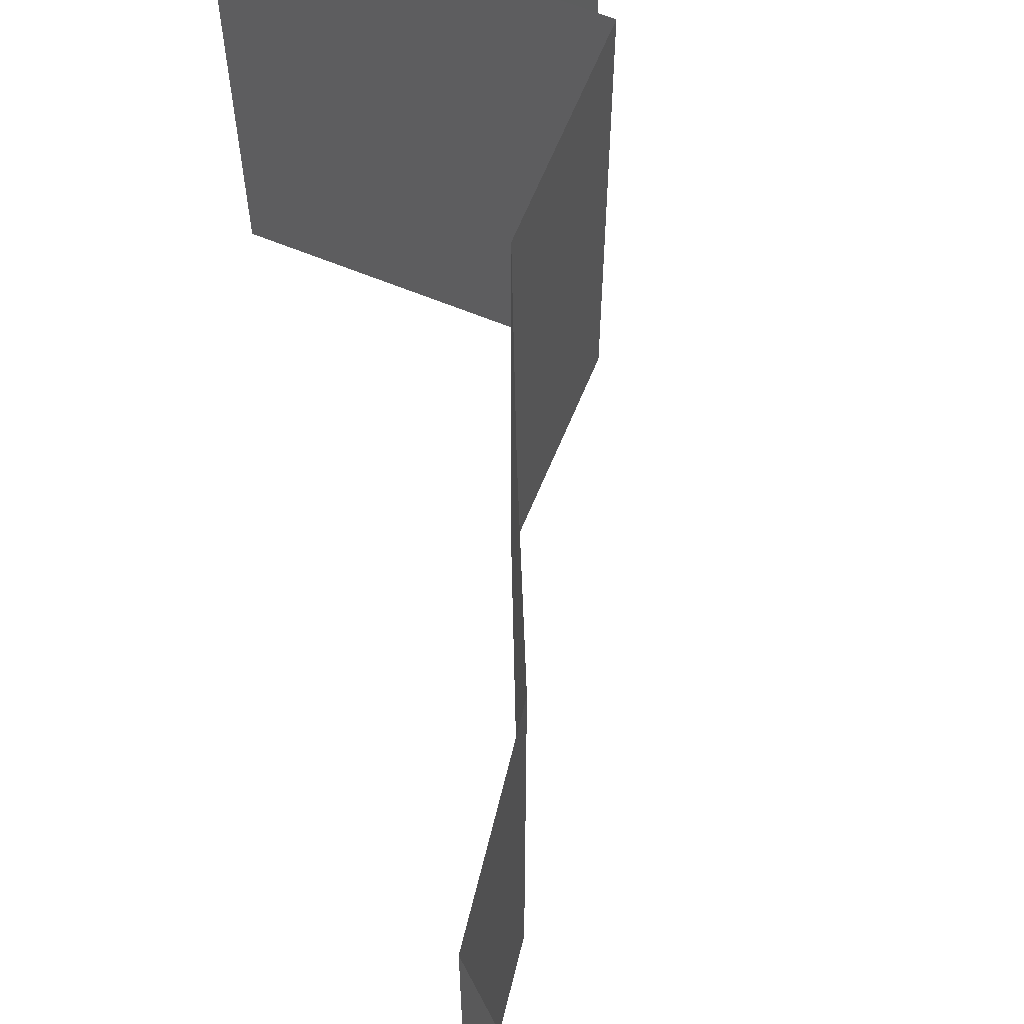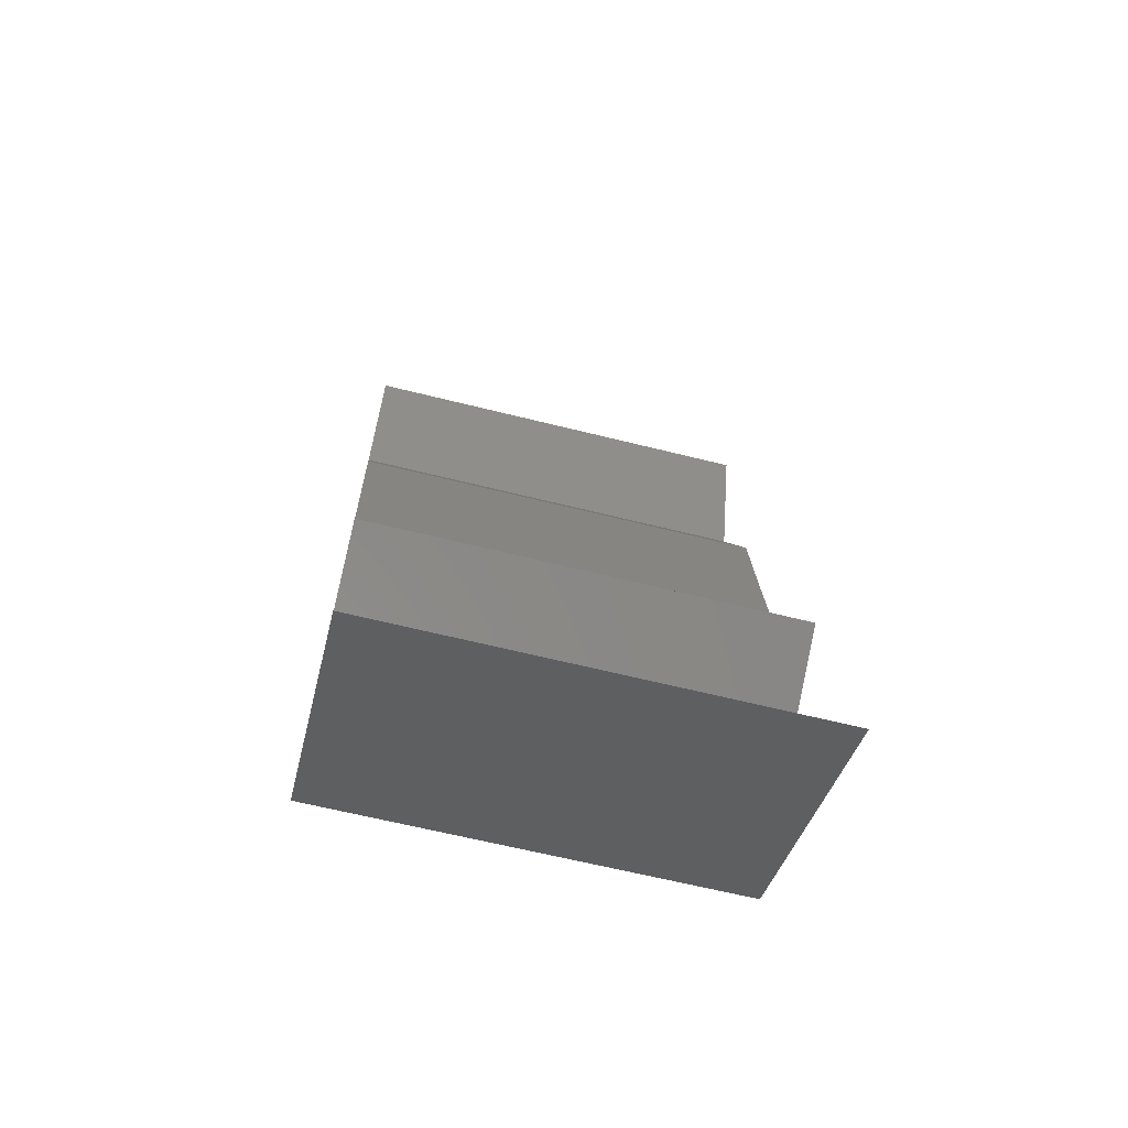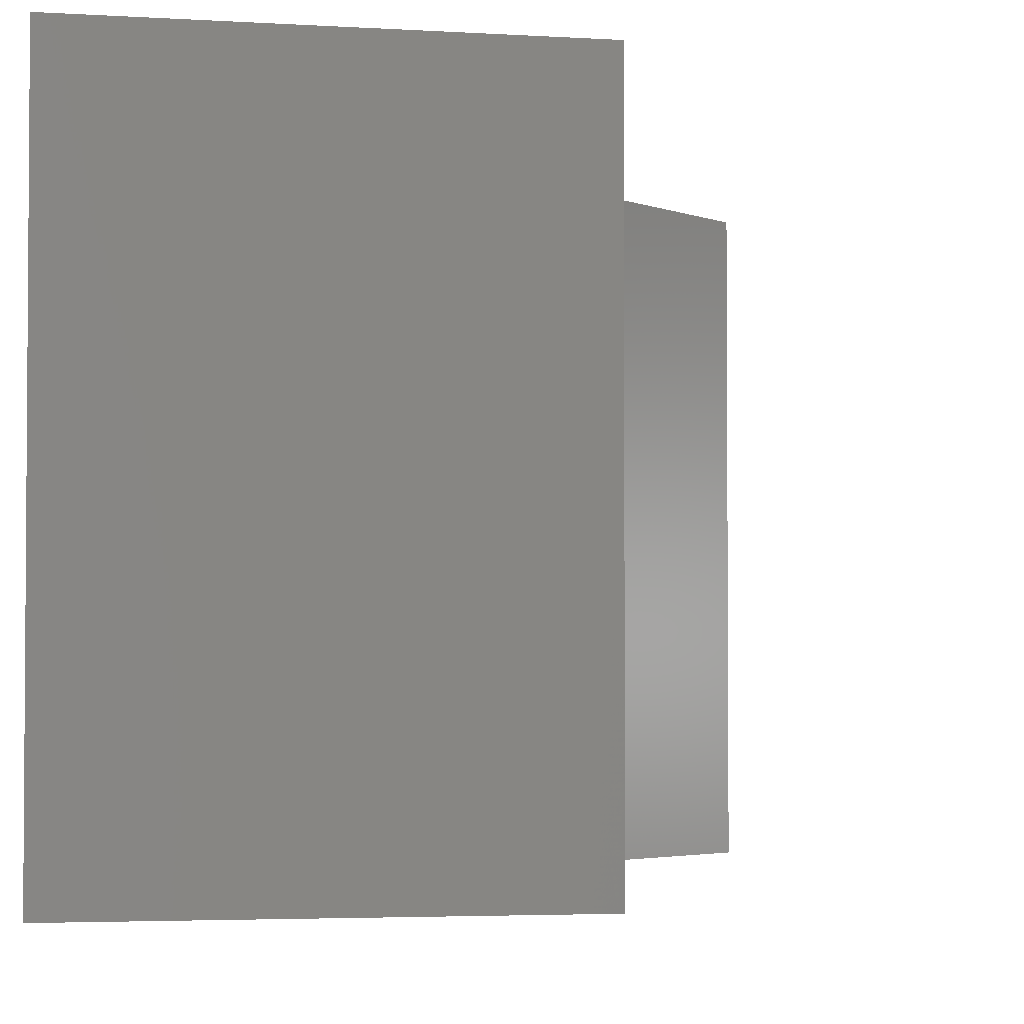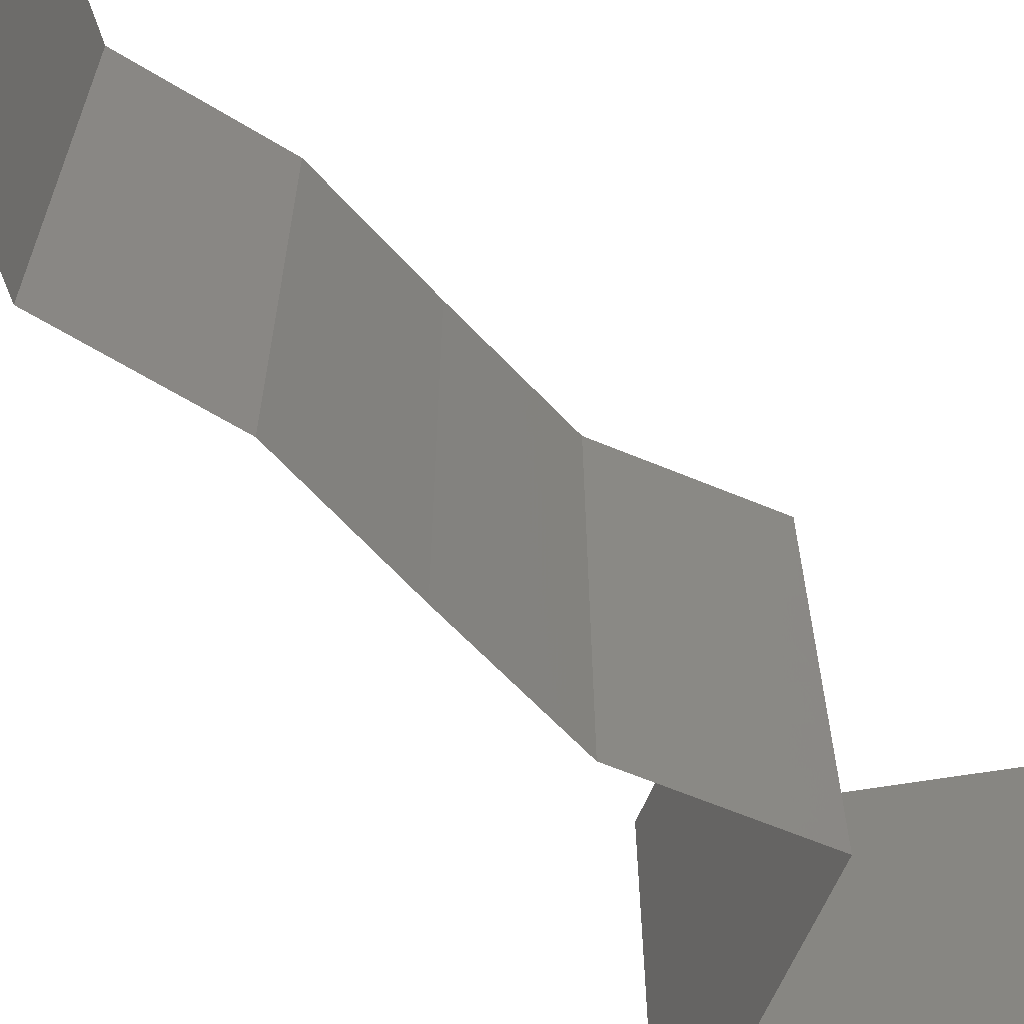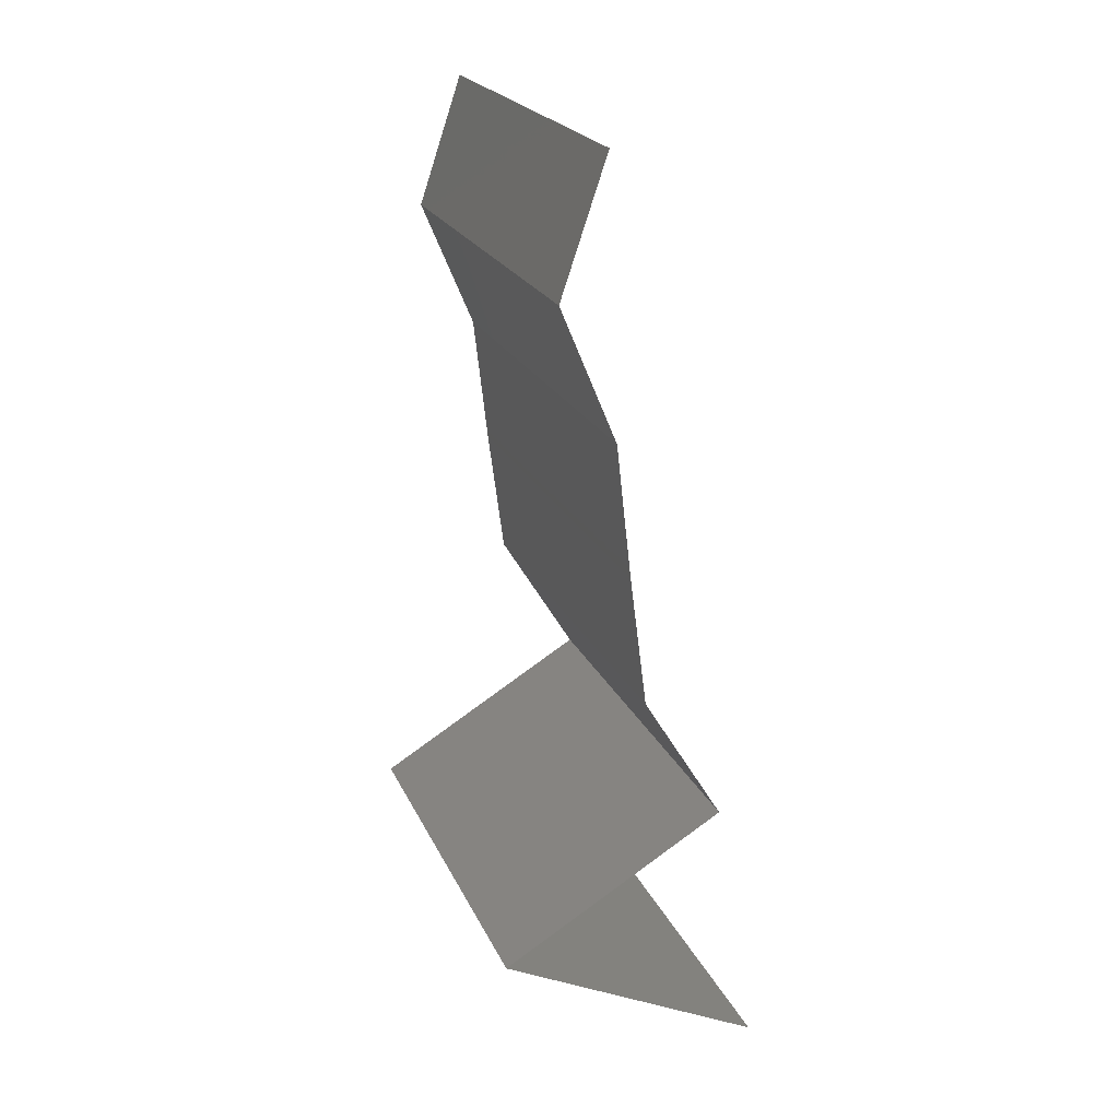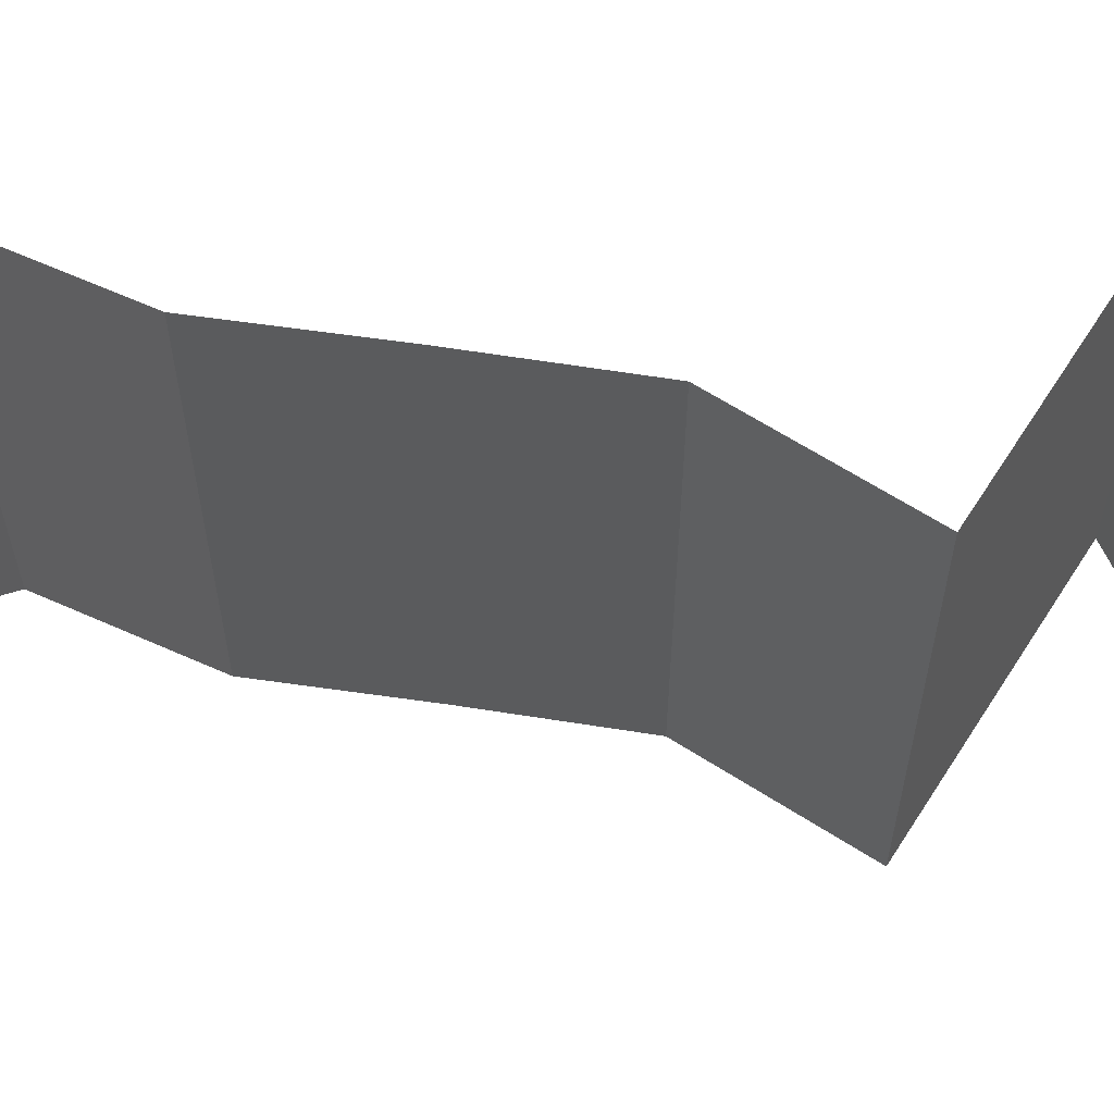
<metadata>
{"format":"stl","ext":"stl","renderer":"f3d","projection":"perspective","resolution":1024,"background":"white","views":[{"elev":66.4,"azim":171.3,"up":"+Z"},{"elev":-64.4,"azim":-104.1,"up":"+Y"},{"elev":-3.1,"azim":12.8,"up":"+Z"},{"elev":-64.5,"azim":-144.1,"up":"+Z"},{"elev":22.2,"azim":160.5,"up":"+Y"},{"elev":63.3,"azim":-88.3,"up":"+Z"}]}
</metadata>
<code>
# stl→obj: 43 verts, 64 faces
v 0.0385 0.04853 0
v 0.04058 0.04246 0
v 0.03954 0.04549 0.005
v 0.0385 0.04853 0.01
v 0.04058 0.04246 0.01
v 0.03954 0.04549 0.015
v 0.04058 0.04246 0.02
v 0.0385 0.04853 0.02
v 0.03805 0.03639 0.02
v 0.03931 0.03943 0.015
v 0.03805 0.03639 0
v 0.03931 0.03943 0.005
v 0.03805 0.03639 0.01
v 0.03736 0.03033 0.01
v 0.0377 0.03336 0.005
v 0.0377 0.03336 0.015
v 0.03736 0.03033 0.02
v 0.03736 0.03033 0
v 0.03657 0.02426 0
v 0.03697 0.0273 0.005
v 0.03657 0.02426 0.01
v 0.03697 0.0273 0.015
v 0.03657 0.02426 0.02
v 0.03287 0.0182 0
v 0.03472 0.02123 0.005
v 0.03287 0.0182 0.01
v 0.03472 0.02123 0.015
v 0.03287 0.0182 0.02
v 0.04309 0.01213 0.02
v 0.03798 0.01516 0.01408
v 0.04309 0.01213 0
v 0.03798 0.01516 0.00602
v 0.04309 0.01213 0.01
v 0.03884 0.01001 0.015
v 0.03094 0.006066 0
v 0.03094 0.006066 0.01
v 0.03519 0.008189 0.005
v 0.03908 0.01013 0.005
v 0.03094 0.006066 0.02
v 0.03495 0.008068 0.015
v 0.03702 0.009099 0.02
v 0.03702 0.009099 0
v 0.03702 0.009099 0.01
f 1 2 3
f 4 5 6
f 7 8 6
f 5 4 3
f 4 1 3
f 8 4 6
f 2 5 3
f 5 7 6
f 9 7 10
f 2 11 12
f 13 5 12
f 5 13 10
f 5 2 12
f 7 5 10
f 11 13 12
f 13 9 10
f 14 13 15
f 13 14 16
f 17 9 16
f 11 18 15
f 13 11 15
f 9 13 16
f 18 14 15
f 14 17 16
f 18 19 20
f 14 21 22
f 23 17 22
f 21 14 20
f 14 18 20
f 17 14 22
f 19 21 20
f 21 23 22
f 19 24 25
f 21 26 27
f 26 21 25
f 28 23 27
f 21 19 25
f 23 21 27
f 24 26 25
f 26 28 27
f 29 28 30
f 24 31 32
f 28 26 30
f 26 32 30
f 31 33 32
f 32 33 30
f 26 24 32
f 33 29 30
f 29 33 34
f 35 36 37
f 33 31 38
f 36 39 40
f 41 29 34
f 42 35 37
f 39 41 40
f 31 42 38
f 42 37 38
f 41 34 40
f 38 37 43
f 40 34 43
f 34 33 43
f 33 38 43
f 37 36 43
f 36 40 43

</code>
